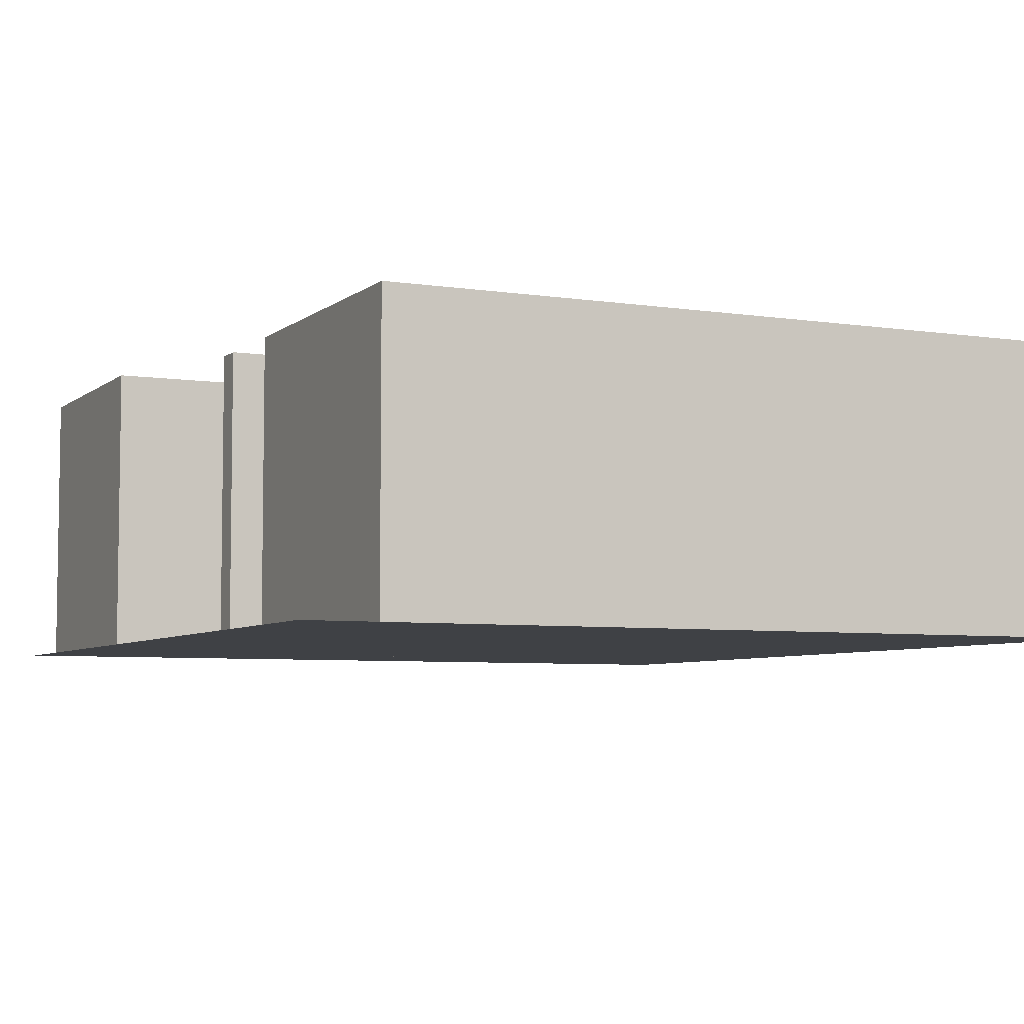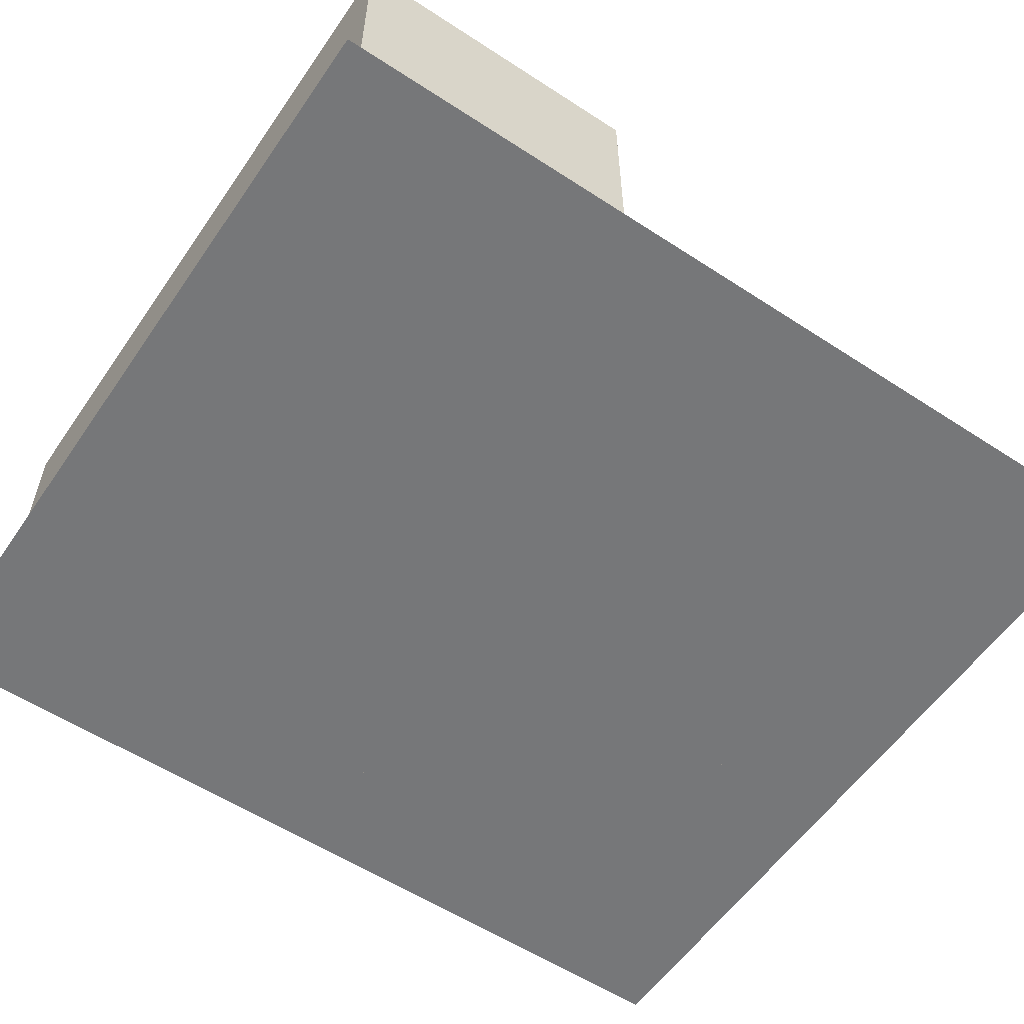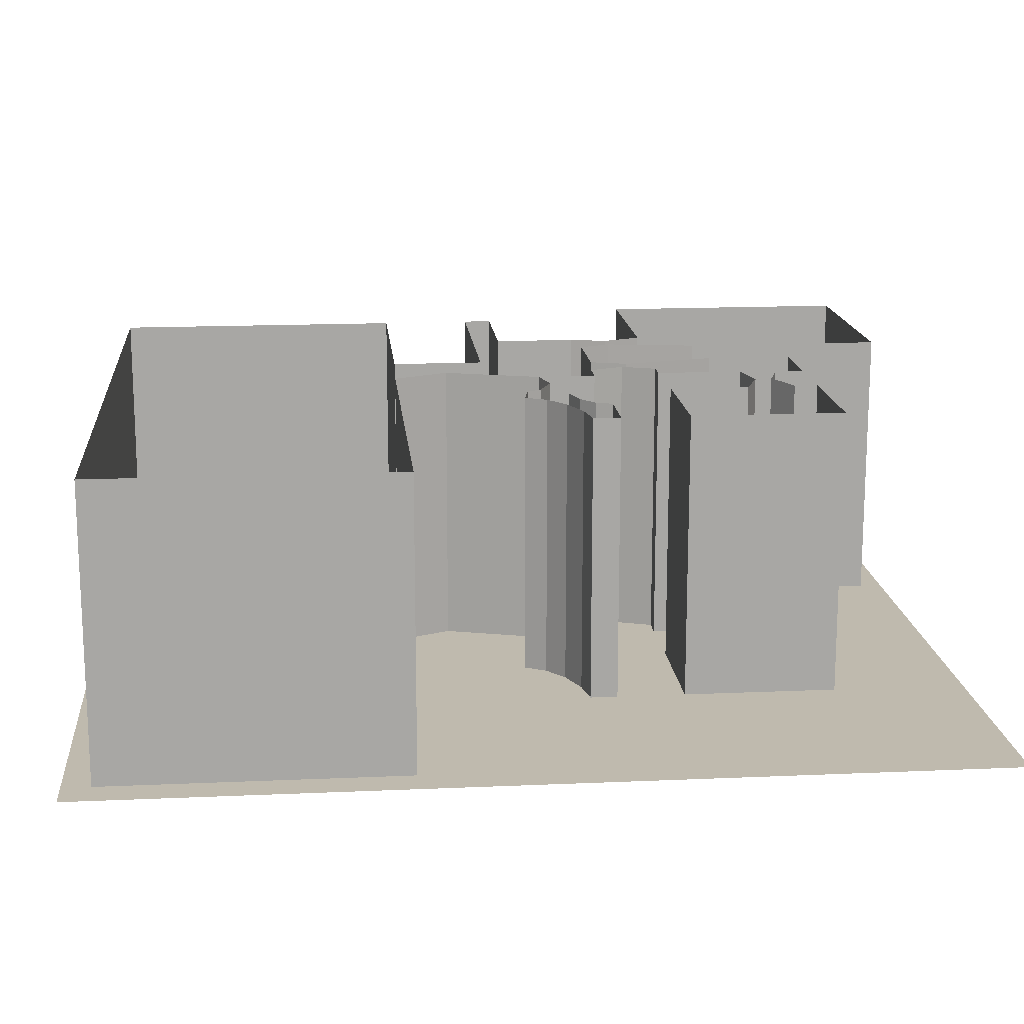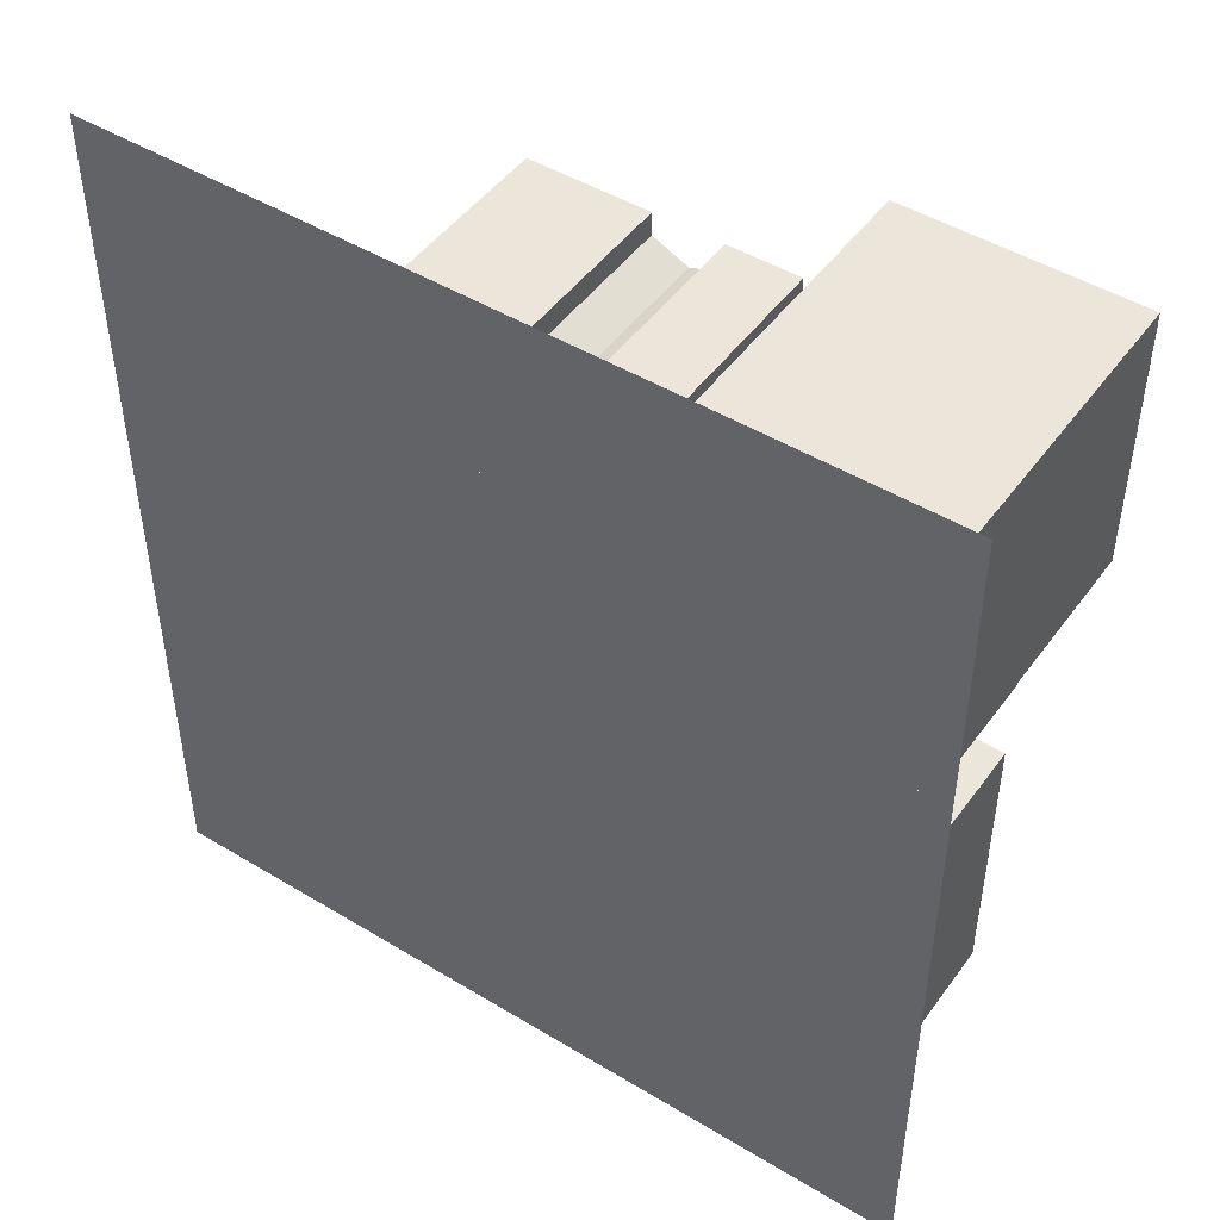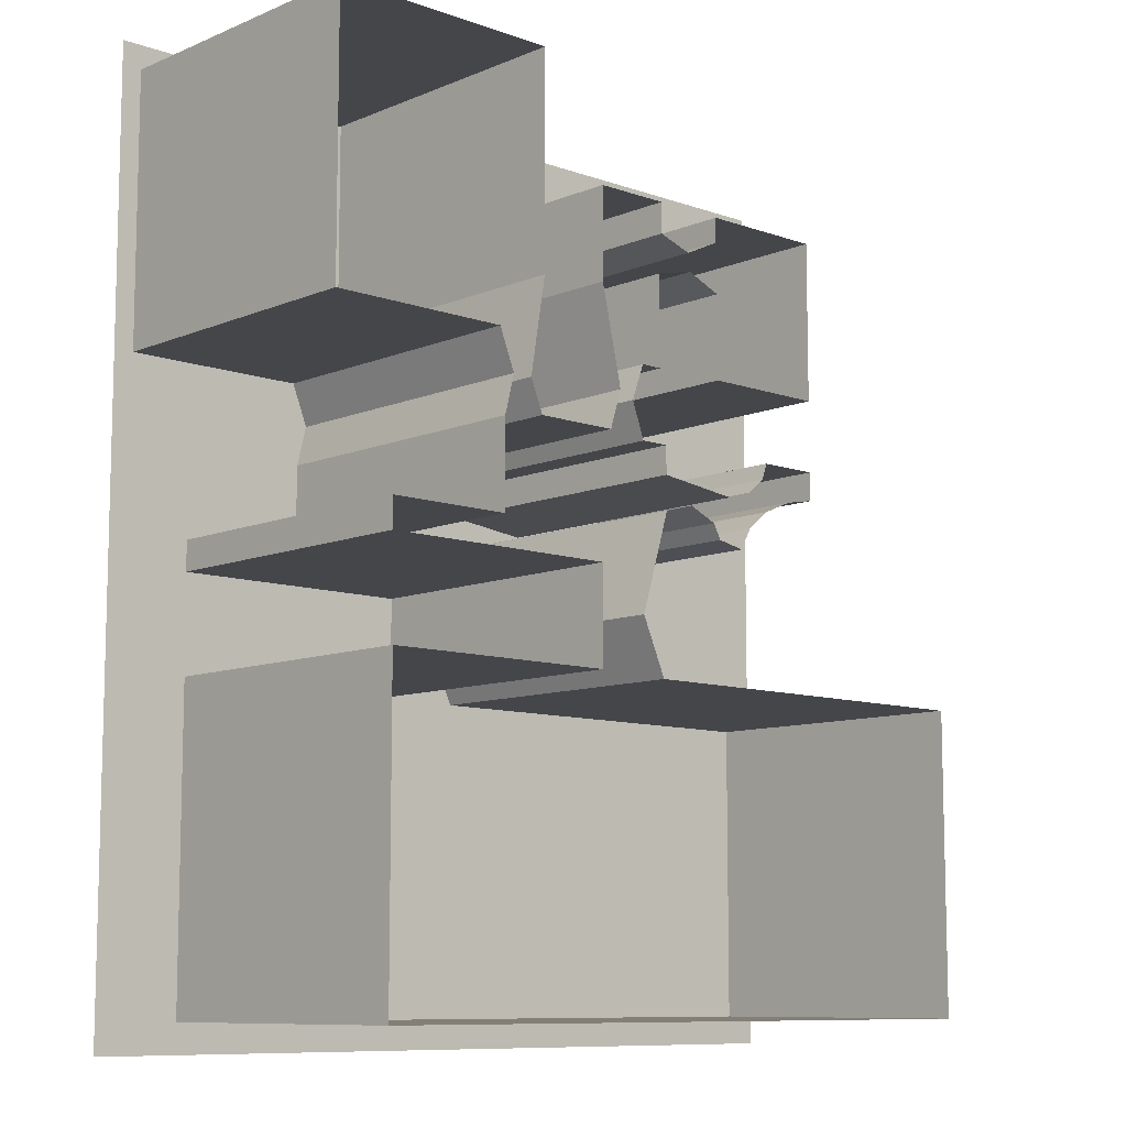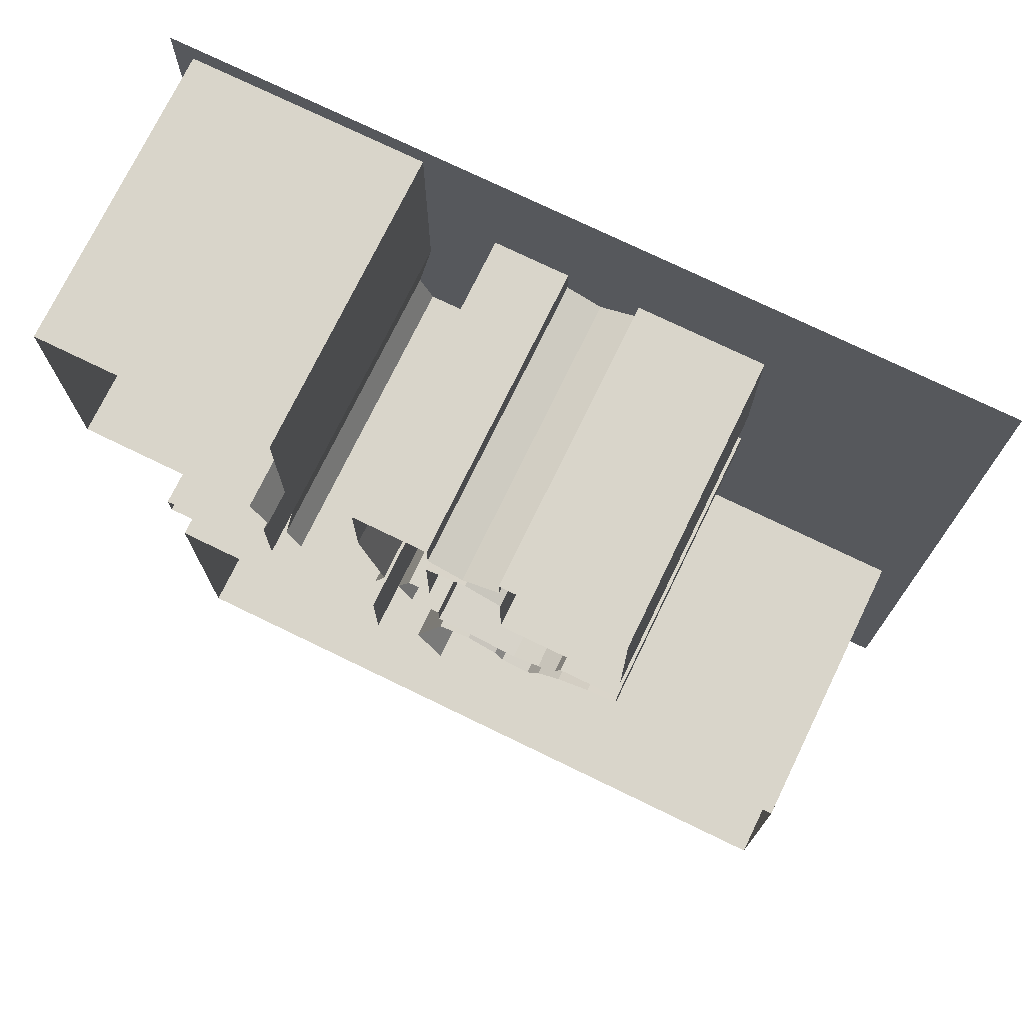
<metadata>
{"format":"obj","ext":"obj","renderer":"f3d","projection":"perspective","resolution":1024,"background":"white","views":[{"elev":-5.7,"azim":154.6,"up":"+Y"},{"elev":-57.1,"azim":-124.2,"up":"+Y"},{"elev":15.8,"azim":-95.3,"up":"+Y"},{"elev":47.5,"azim":34.3,"up":"+Z"},{"elev":-9.4,"azim":137.1,"up":"+Z"},{"elev":74.4,"azim":-154.1,"up":"+Z"}]}
</metadata>
<code>
o house_int_01_f1_collider.js
v -373.1 80 374.6
v 461.6 80 374.6
v 461.6 80 -551.3
v 461.6 80 -551.3
v -373.1 80 -551.3
v -373.1 80 374.6
v 441.4 380 350.7
v 206.4 380 350.7
v 206.4 80 350.7
v 206.4 80 350.7
v 441.4 80 350.7
v 441.4 380 350.7
v 441.4 380 80.89
v 441.4 380 350.7
v 441.4 80 350.7
v 441.4 80 350.7
v 441.4 80 80.89
v 441.4 380 80.89
v 259.1 380 80.89
v 441.4 380 80.89
v 441.4 80 80.89
v 441.4 80 80.89
v 259.1 80 80.89
v 259.1 380 80.89
v 243.1 380 40.58
v 259.1 380 80.89
v 259.1 80 80.89
v 259.1 80 80.89
v 243.1 80 40.58
v 243.1 380 40.58
v 252.9 380 1.306
v 243.1 380 40.58
v 243.1 80 40.58
v 243.1 80 40.58
v 252.9 80 1.306
v 252.9 380 1.306
v 252.9 380 -85.69
v 252.9 380 1.306
v 252.9 80 1.306
v 252.9 80 1.306
v 252.9 80 -85.69
v 252.9 380 -85.69
v 377.5 380 -85.69
v 252.9 380 -85.69
v 252.9 80 -85.69
v 252.9 80 -85.69
v 377.5 80 -85.69
v 377.5 380 -85.69
v 377.5 380 -115.5
v 377.5 380 -85.69
v 377.5 80 -85.69
v 377.5 80 -85.69
v 377.5 80 -115.5
v 377.5 380 -115.5
v 135.1 380 -115.5
v 377.5 380 -115.5
v 377.5 80 -115.5
v 377.5 80 -115.5
v 135.1 80 -115.5
v 135.1 380 -115.5
v 135.1 380 -212.1
v 135.1 380 -115.5
v 135.1 80 -115.5
v 135.1 80 -115.5
v 135.1 80 -212.1
v 135.1 380 -212.1
v 376.5 380 -212.1
v 135.1 380 -212.1
v 135.1 80 -212.1
v 135.1 80 -212.1
v 376.5 80 -212.1
v 376.5 380 -212.1
v 376.5 380 -522.2
v 376.5 380 -212.1
v 376.5 80 -212.1
v 376.5 80 -212.1
v 376.5 80 -522.2
v 376.5 380 -522.2
v -339.3 380 -522.2
v 376.5 380 -522.2
v 376.5 80 -522.2
v 376.5 80 -522.2
v -339.3 80 -522.2
v -339.3 380 -522.2
v -339.3 380 -214.7
v -339.3 380 -522.2
v -339.3 80 -522.2
v -339.3 80 -522.2
v -339.3 80 -214.7
v -339.3 380 -214.7
v 58.63 380 -214.7
v -339.3 380 -214.7
v -339.3 80 -214.7
v -339.3 80 -214.7
v 58.63 80 -214.7
v 58.63 380 -214.7
v 83.72 380 -157.7
v 58.63 380 -214.7
v 58.63 80 -214.7
v 58.63 80 -214.7
v 83.72 80 -157.7
v 83.72 380 -157.7
v 53.46 380 -58.13
v 83.72 380 -157.7
v 83.72 80 -157.7
v 83.72 80 -157.7
v 53.46 80 -58.13
v 53.46 380 -58.13
v 20.9 380 -49.34
v 53.46 380 -58.13
v 53.46 80 -58.13
v 53.46 80 -58.13
v 20.9 80 -49.34
v 20.9 380 -49.34
v -9.072 380 -62.26
v 20.9 380 -49.34
v 20.9 80 -49.34
v 20.9 80 -49.34
v -9.072 80 -62.26
v -9.072 380 -62.26
v -17.34 380 -77.25
v -9.072 380 -62.26
v -9.072 80 -62.26
v -9.072 80 -62.26
v -17.34 80 -77.25
v -17.34 380 -77.25
v -46.28 380 -82.93
v -17.34 380 -77.25
v -17.34 80 -77.25
v -17.34 80 -77.25
v -46.28 80 -82.93
v -46.28 380 -82.93
v -58.68 380 -60.71
v -46.28 380 -82.93
v -46.28 80 -82.93
v -46.28 80 -82.93
v -58.68 80 -60.71
v -58.68 380 -60.71
v -81.42 380 -42.62
v -58.68 380 -60.71
v -58.68 80 -60.71
v -58.68 80 -60.71
v -81.42 80 -42.62
v -81.42 380 -42.62
v -113.5 380 -29.18
v -81.42 380 -42.62
v -81.42 80 -42.62
v -81.42 80 -42.62
v -113.5 80 -29.18
v -113.5 380 -29.18
v -145 380 -23.5
v -113.5 380 -29.18
v -113.5 80 -29.18
v -113.5 80 -29.18
v -145 80 -23.5
v -145 380 -23.5
v -145 380 4.924
v -145 380 -23.5
v -145 80 -23.5
v -145 80 -23.5
v -145 80 4.924
v -145 380 4.924
v -82.46 380 4.924
v -145 380 4.924
v -145 80 4.924
v -145 80 4.924
v -82.46 80 4.924
v -82.46 380 4.924
v -76.77 380 -11.61
v -82.46 380 4.924
v -82.46 80 4.924
v -82.46 80 4.924
v -76.77 80 -11.61
v -76.77 380 -11.61
v -58.17 380 -26.6
v -76.77 380 -11.61
v -76.77 80 -11.61
v -76.77 80 -11.61
v -58.17 80 -26.6
v -58.17 380 -26.6
v -30.78 380 -34.87
v -58.17 380 -26.6
v -58.17 80 -26.6
v -58.17 80 -26.6
v -30.78 80 -34.87
v -30.78 380 -34.87
v 53.77 380 -24.58
v -30.78 380 -34.87
v -30.78 80 -34.87
v -30.78 80 -34.87
v 53.77 80 -24.58
v 53.77 380 -24.58
v 53.98 380 3.374
v 53.77 380 -24.58
v 53.77 80 -24.58
v 53.77 80 -24.58
v 53.98 80 3.374
v 53.98 380 3.374
v 83.43 380 3.374
v 53.98 380 3.374
v 53.98 80 3.374
v 53.98 80 3.374
v 83.43 80 3.374
v 83.43 380 3.374
v 96.87 380 39.55
v 83.43 380 3.374
v 83.43 80 3.374
v 83.43 80 3.374
v 96.87 80 39.55
v 96.87 380 39.55
v 83.7 380 75.21
v 96.87 380 39.55
v 96.87 80 39.55
v 96.87 80 39.55
v 83.7 80 75.21
v 83.7 380 75.21
v 61.21 380 75.21
v 83.7 380 75.21
v 83.7 80 75.21
v 83.7 80 75.21
v 61.21 80 75.21
v 61.21 380 75.21
v 61.21 380 166.2
v 61.21 380 75.21
v 61.21 80 75.21
v 61.21 80 75.21
v 61.21 80 166.2
v 61.21 380 166.2
v 20.39 380 175.5
v 61.21 380 166.2
v 61.21 80 166.2
v 61.21 80 166.2
v 20.39 80 175.5
v 20.39 380 175.5
v -16.31 380 160.5
v 20.39 380 175.5
v 20.39 80 175.5
v 20.39 80 175.5
v -16.31 80 160.5
v -16.31 380 160.5
v -16.31 380 76.24
v -16.31 380 160.5
v -16.31 80 160.5
v -16.31 80 160.5
v -16.31 80 76.24
v -16.31 380 76.24
v -145 380 76.24
v -16.31 380 76.24
v -16.31 80 76.24
v -16.31 80 76.24
v -145 80 76.24
v -145 380 76.24
v -145 380 235.9
v -145 380 76.24
v -145 80 76.24
v -145 80 76.24
v -145 80 235.9
v -145 380 235.9
v -15.27 380 235.9
v -145 380 235.9
v -145 80 235.9
v -145 80 235.9
v -15.27 80 235.9
v -15.27 380 235.9
v -15.27 380 211.1
v -15.27 380 235.9
v -15.27 80 235.9
v -15.27 80 235.9
v -15.27 80 211.1
v -15.27 380 211.1
v 22.67 380 193.5
v -15.27 380 211.1
v -15.27 80 211.1
v -15.27 80 211.1
v 22.67 80 193.5
v 22.67 380 193.5
v 58.11 380 205.2
v 22.67 380 193.5
v 22.67 80 193.5
v 22.67 80 193.5
v 58.11 80 205.2
v 58.11 380 205.2
v 58.11 380 235.9
v 58.11 380 205.2
v 58.11 80 205.2
v 58.11 80 205.2
v 58.11 80 235.9
v 58.11 380 235.9
v 134.6 380 235.9
v 58.11 380 235.9
v 58.11 80 235.9
v 58.11 80 235.9
v 134.6 80 235.9
v 134.6 380 235.9
v 134.6 380 144.5
v 134.6 380 235.9
v 134.6 80 235.9
v 134.6 80 235.9
v 134.6 80 144.5
v 134.6 380 144.5
v 112.5 380 46.94
v 134.6 380 144.5
v 134.6 80 144.5
v 134.6 80 144.5
v 112.5 80 46.94
v 112.5 380 46.94
v 124.8 380 8.025
v 112.5 380 46.94
v 112.5 80 46.94
v 112.5 80 46.94
v 124.8 80 8.025
v 124.8 380 8.025
v 209 380 8.025
v 124.8 380 8.025
v 124.8 80 8.025
v 124.8 80 8.025
v 209 80 8.025
v 209 380 8.025
v 222.5 380 40.58
v 209 380 8.025
v 209 80 8.025
v 209 80 8.025
v 222.5 80 40.58
v 222.5 380 40.58
v 206.4 380 137.2
v 222.5 380 40.58
v 222.5 80 40.58
v 222.5 80 40.58
v 206.4 80 137.2
v 206.4 380 137.2
v 206.4 380 350.7
v 206.4 380 137.2
v 206.4 80 137.2
v 206.4 80 137.2
v 206.4 80 350.7
v 206.4 380 350.7
f 1 2 3
f 4 5 6
f 7 8 9
f 10 11 12
f 13 14 15
f 16 17 18
f 19 20 21
f 22 23 24
f 25 26 27
f 28 29 30
f 31 32 33
f 34 35 36
f 37 38 39
f 40 41 42
f 43 44 45
f 46 47 48
f 49 50 51
f 52 53 54
f 55 56 57
f 58 59 60
f 61 62 63
f 64 65 66
f 67 68 69
f 70 71 72
f 73 74 75
f 76 77 78
f 79 80 81
f 82 83 84
f 85 86 87
f 88 89 90
f 91 92 93
f 94 95 96
f 97 98 99
f 100 101 102
f 103 104 105
f 106 107 108
f 109 110 111
f 112 113 114
f 115 116 117
f 118 119 120
f 121 122 123
f 124 125 126
f 127 128 129
f 130 131 132
f 133 134 135
f 136 137 138
f 139 140 141
f 142 143 144
f 145 146 147
f 148 149 150
f 151 152 153
f 154 155 156
f 157 158 159
f 160 161 162
f 163 164 165
f 166 167 168
f 169 170 171
f 172 173 174
f 175 176 177
f 178 179 180
f 181 182 183
f 184 185 186
f 187 188 189
f 190 191 192
f 193 194 195
f 196 197 198
f 199 200 201
f 202 203 204
f 205 206 207
f 208 209 210
f 211 212 213
f 214 215 216
f 217 218 219
f 220 221 222
f 223 224 225
f 226 227 228
f 229 230 231
f 232 233 234
f 235 236 237
f 238 239 240
f 241 242 243
f 244 245 246
f 247 248 249
f 250 251 252
f 253 254 255
f 256 257 258
f 259 260 261
f 262 263 264
f 265 266 267
f 268 269 270
f 271 272 273
f 274 275 276
f 277 278 279
f 280 281 282
f 283 284 285
f 286 287 288
f 289 290 291
f 292 293 294
f 295 296 297
f 298 299 300
f 301 302 303
f 304 305 306
f 307 308 309
f 310 311 312
f 313 314 315
f 316 317 318
f 319 320 321
f 322 323 324
f 325 326 327
f 328 329 330
f 331 332 333
f 334 335 336

</code>
